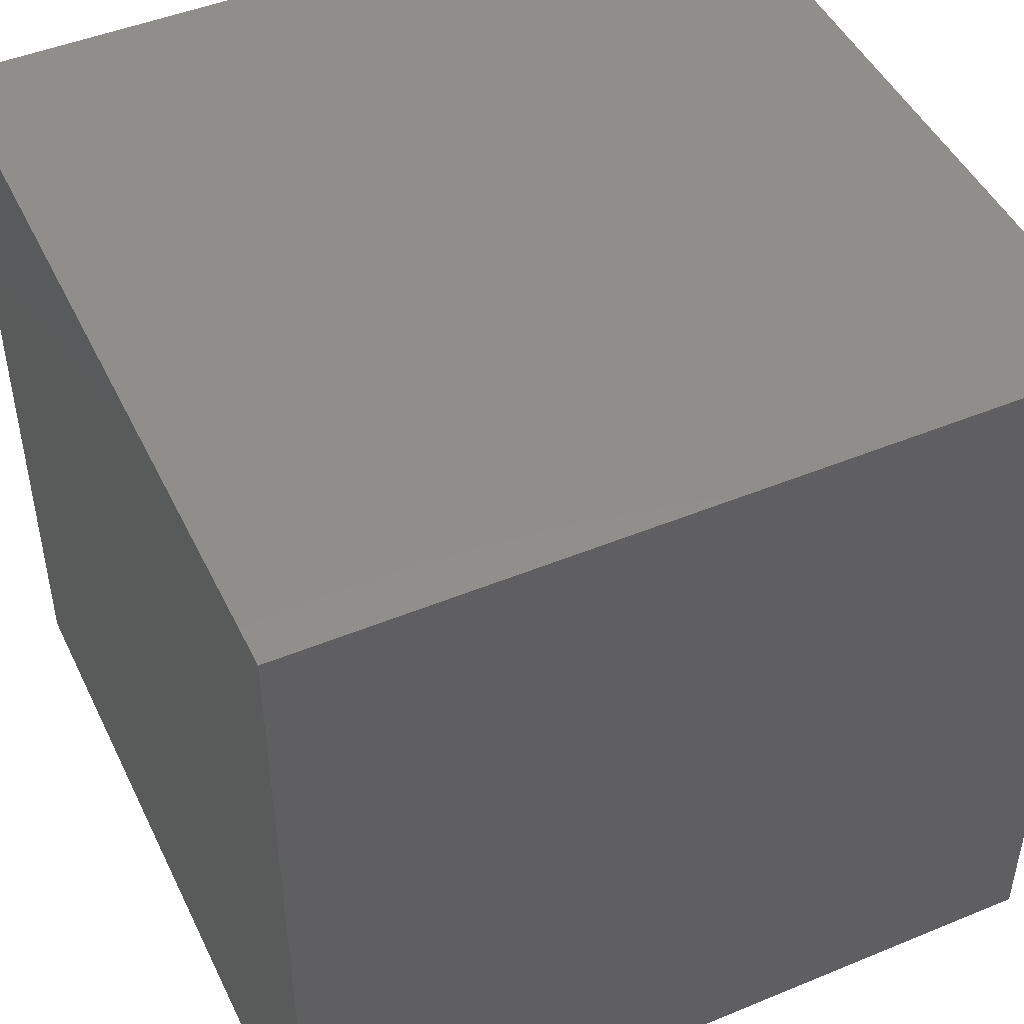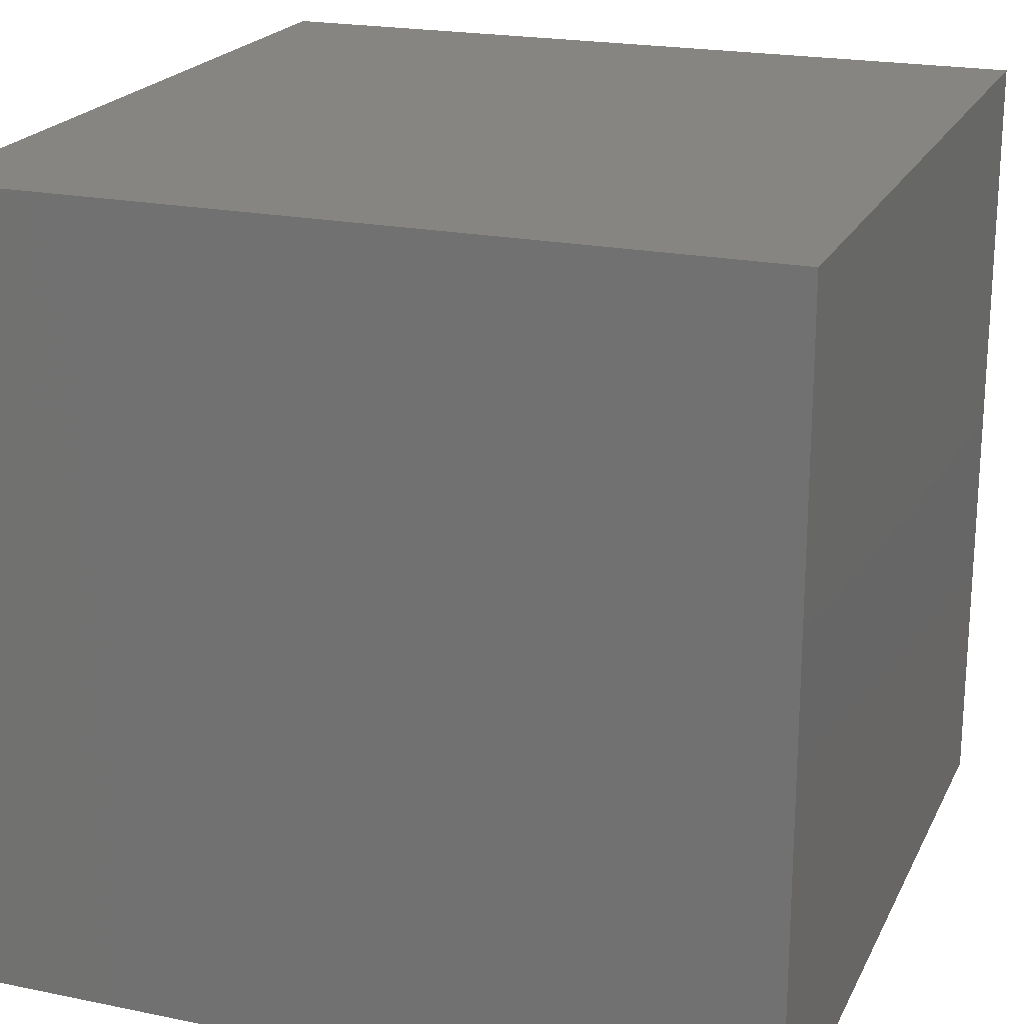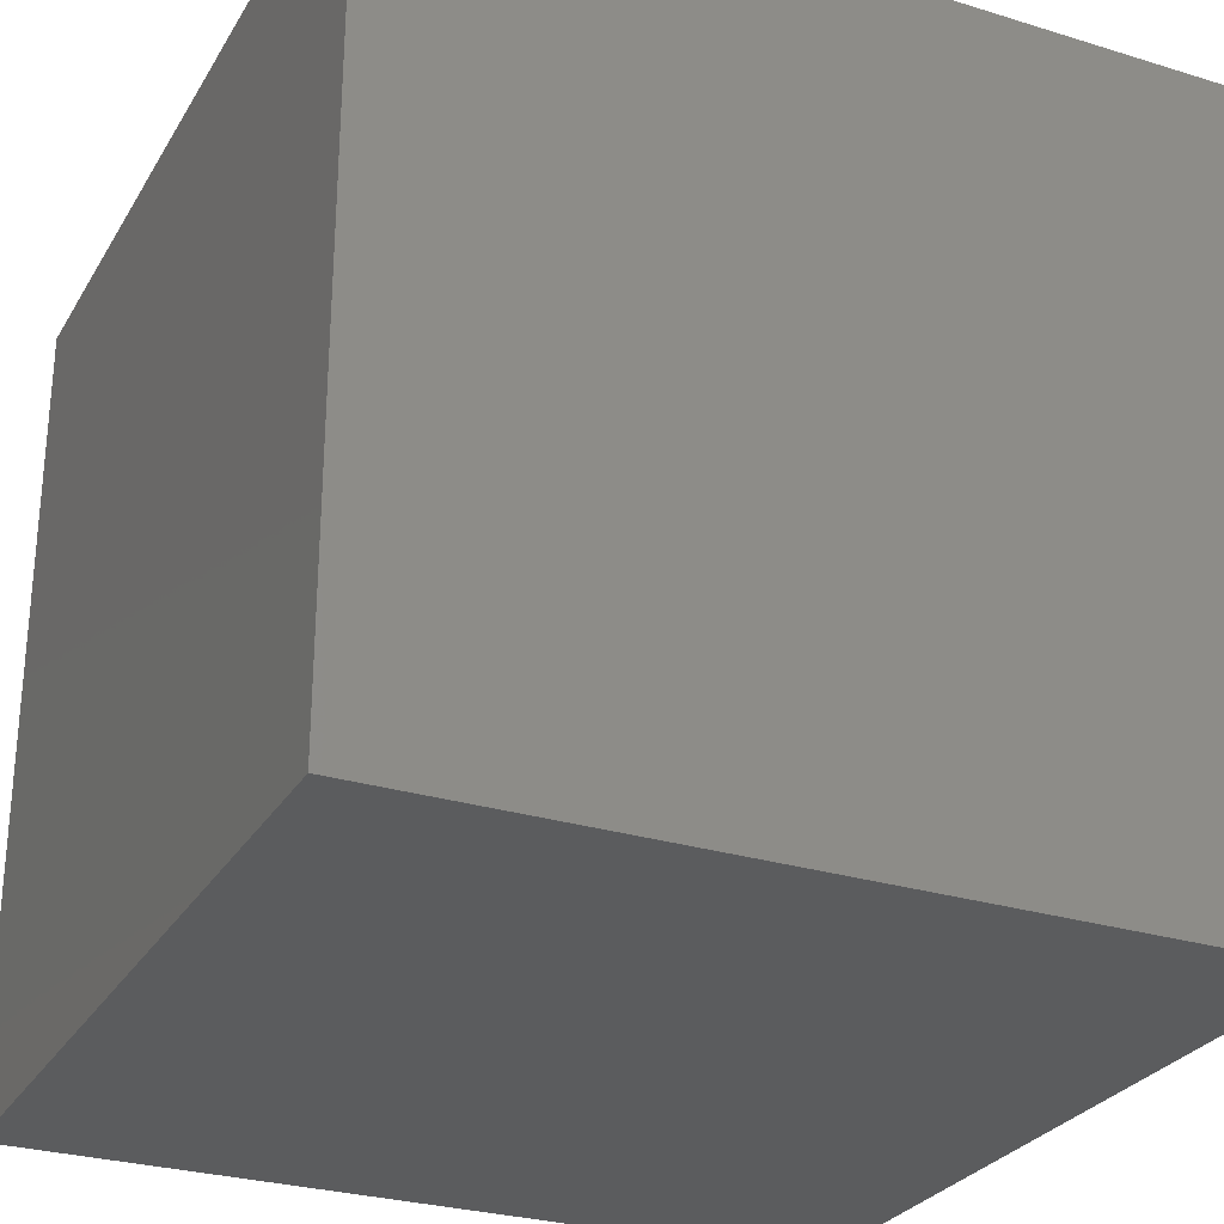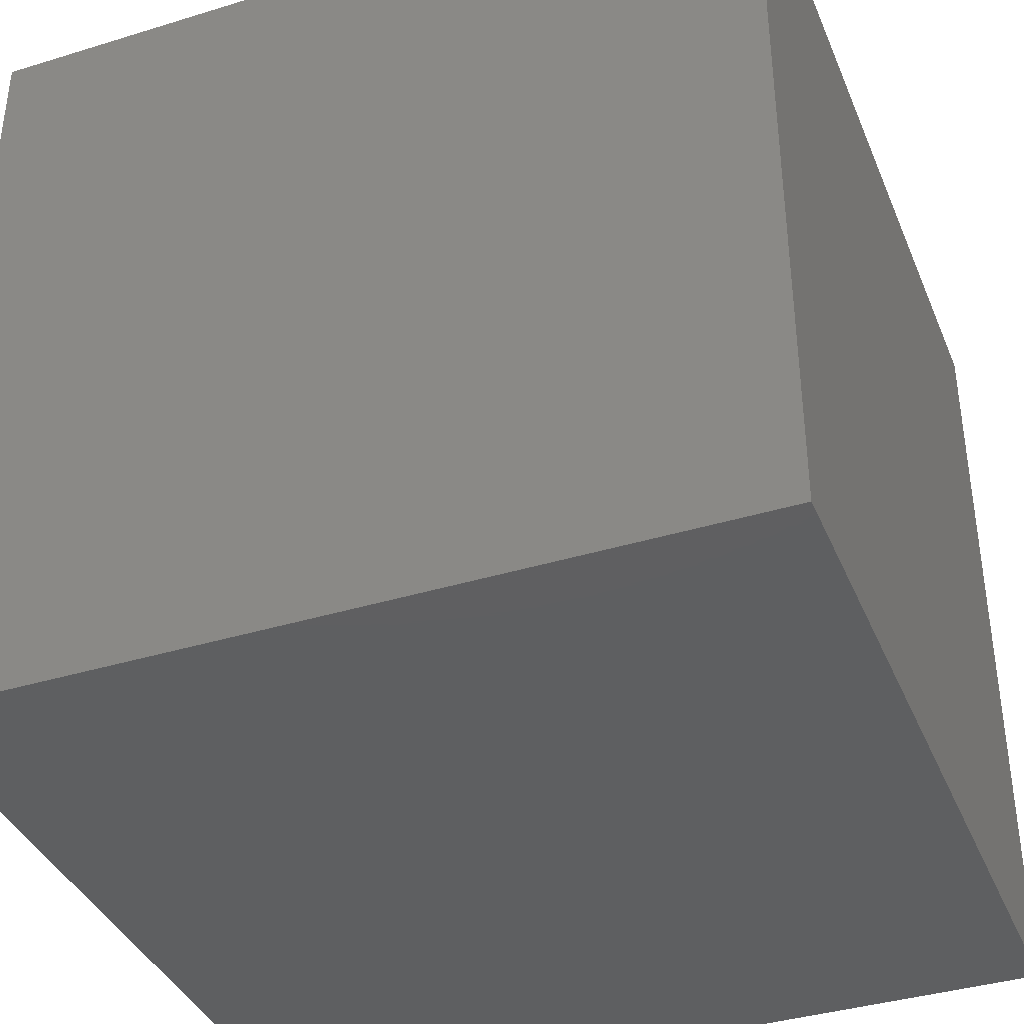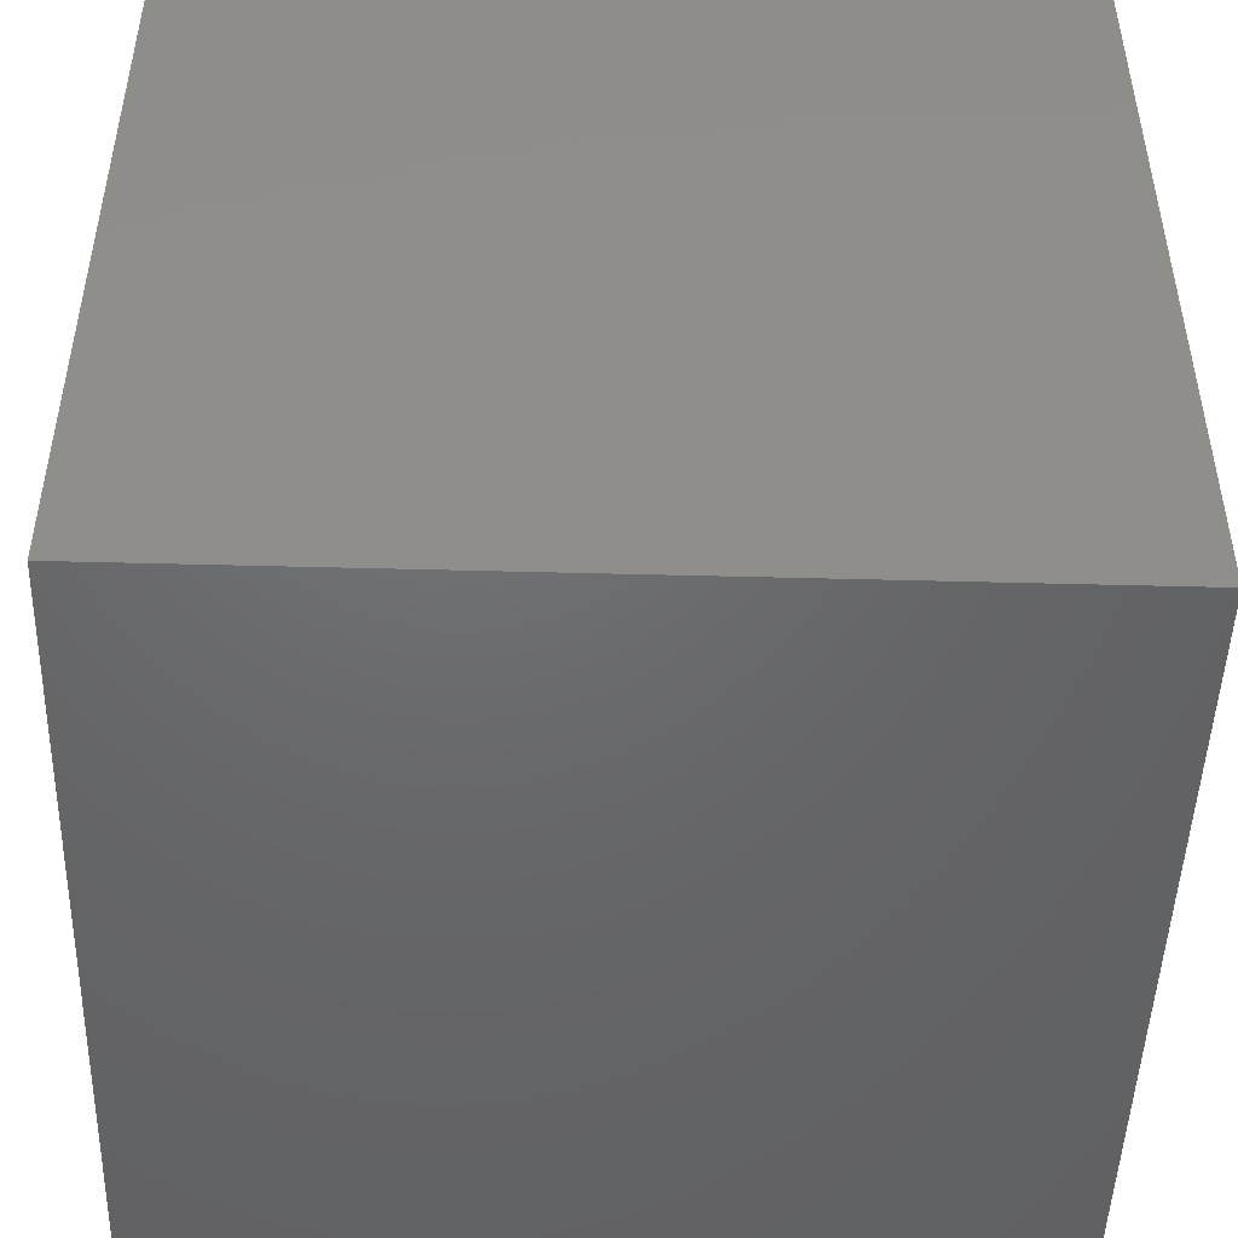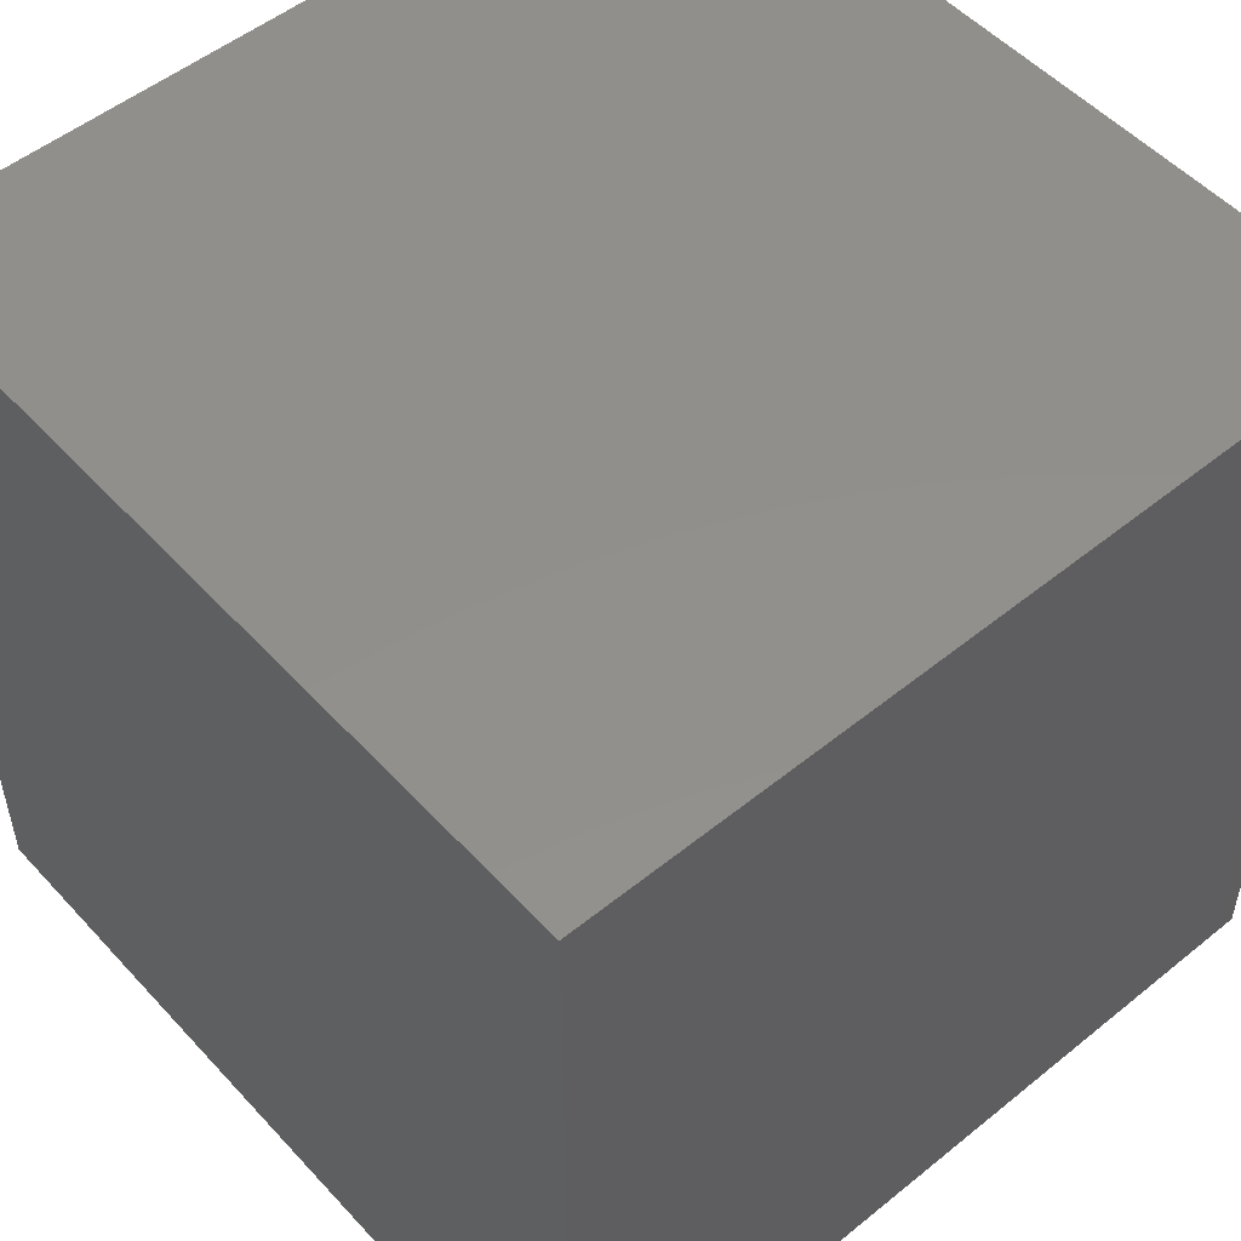
<metadata>
{"format":"stl","ext":"stl","renderer":"f3d","projection":"perspective","resolution":1024,"background":"white","views":[{"elev":47.1,"azim":155.0,"up":"+Y"},{"elev":21.0,"azim":20.2,"up":"+Y"},{"elev":-28.1,"azim":-115.0,"up":"+Y"},{"elev":-38.4,"azim":21.2,"up":"+Z"},{"elev":-48.0,"azim":-91.7,"up":"+Y"},{"elev":52.2,"azim":48.9,"up":"+Y"}]}
</metadata>
<code>
# stl→obj: 8 verts, 12 faces
v -2 5 -8
v -3 5 -8
v -2 4 -8
v -3 4 -8
v -2 4 -9
v -3 4 -9
v -2 5 -9
v -3 5 -9
f 1 2 3
f 3 2 4
f 5 6 7
f 7 6 8
f 4 6 3
f 3 6 5
f 2 8 4
f 4 8 6
f 1 7 2
f 2 7 8
f 3 5 1
f 1 5 7

</code>
